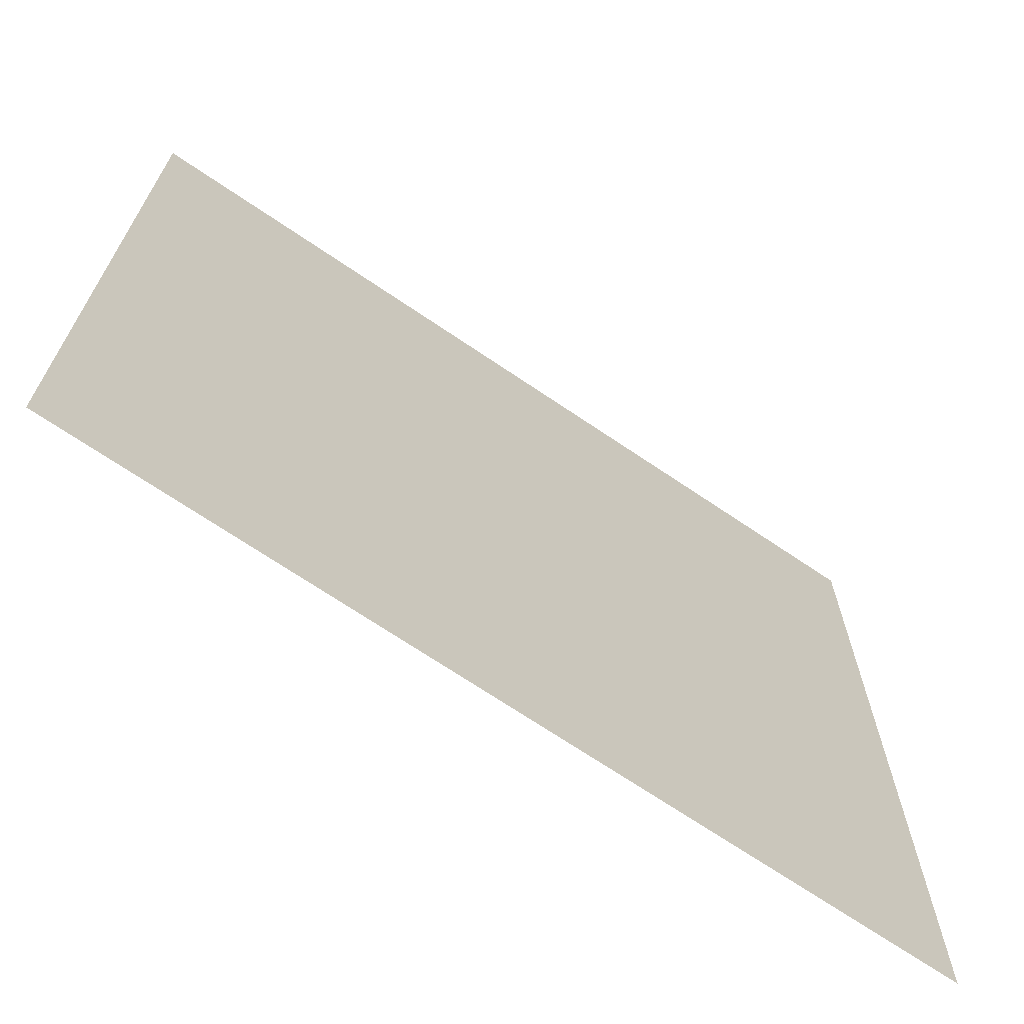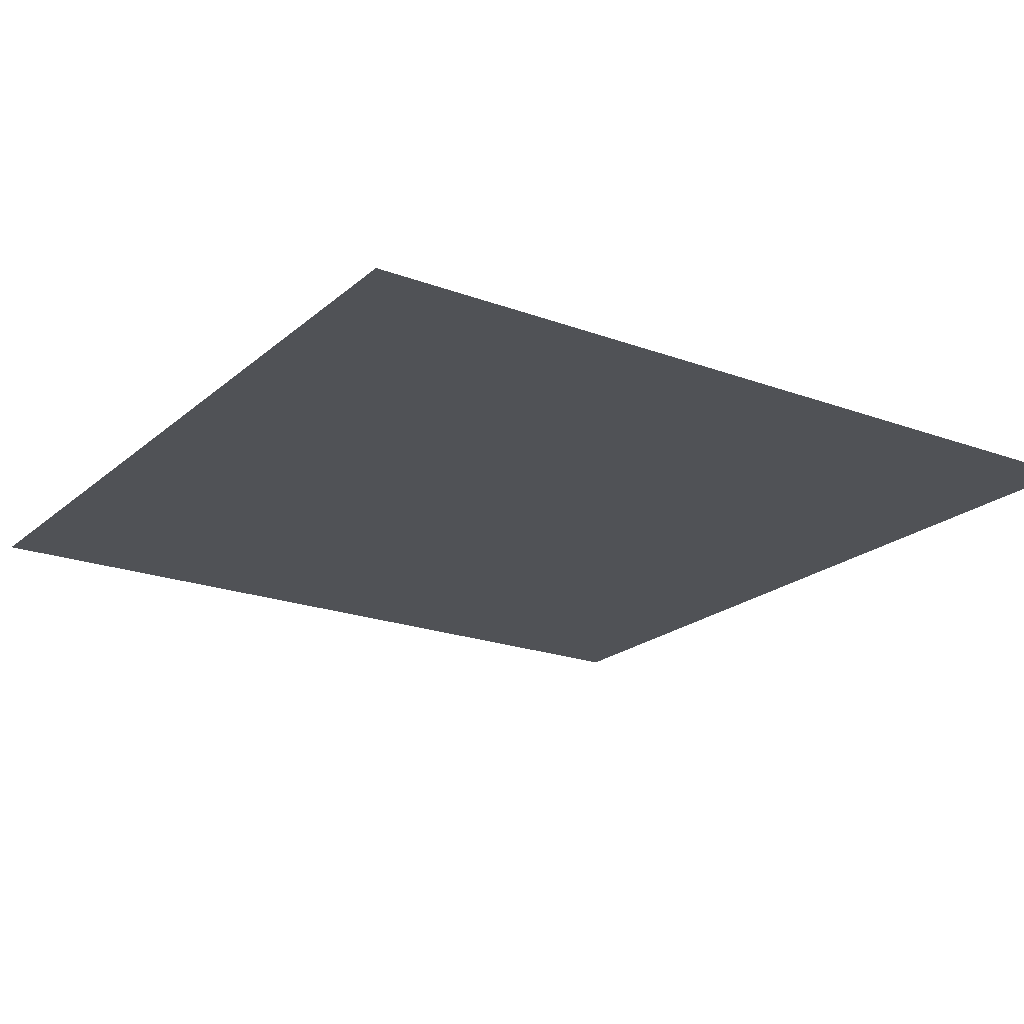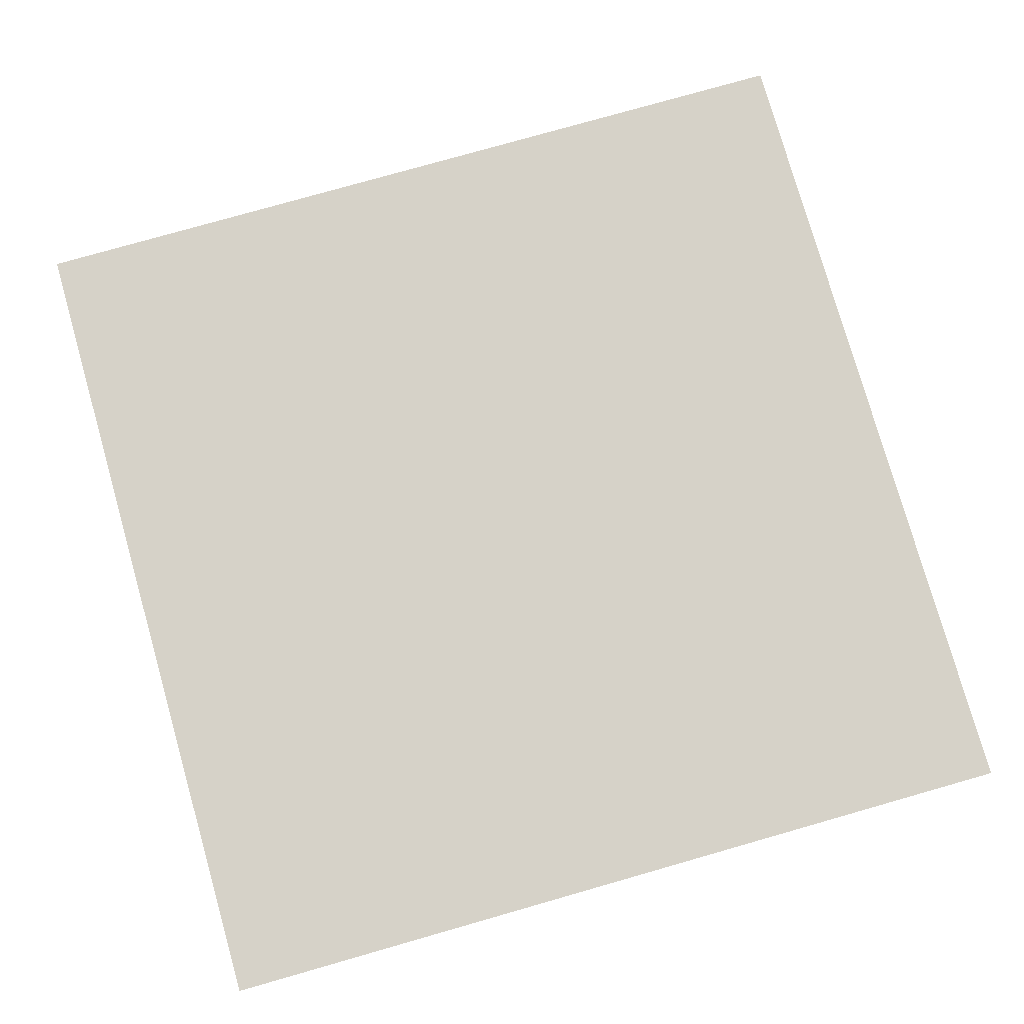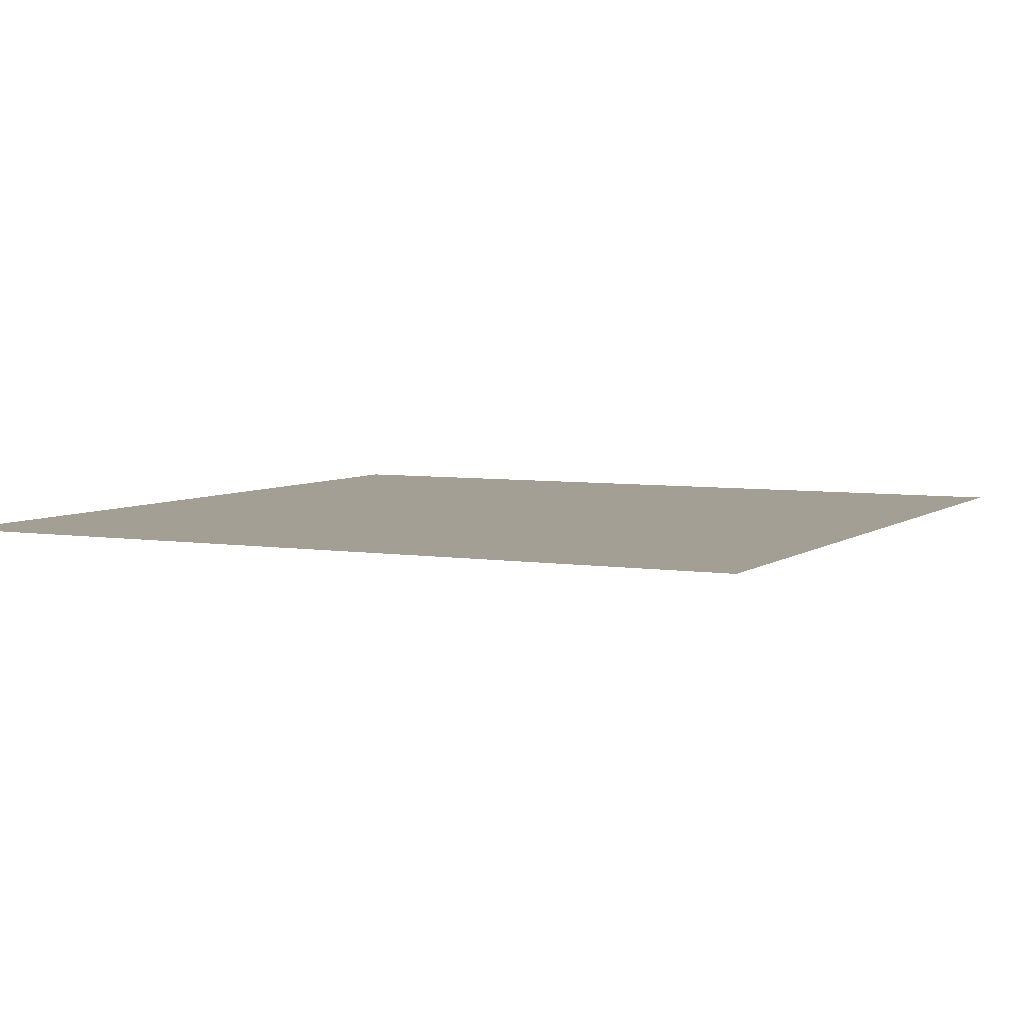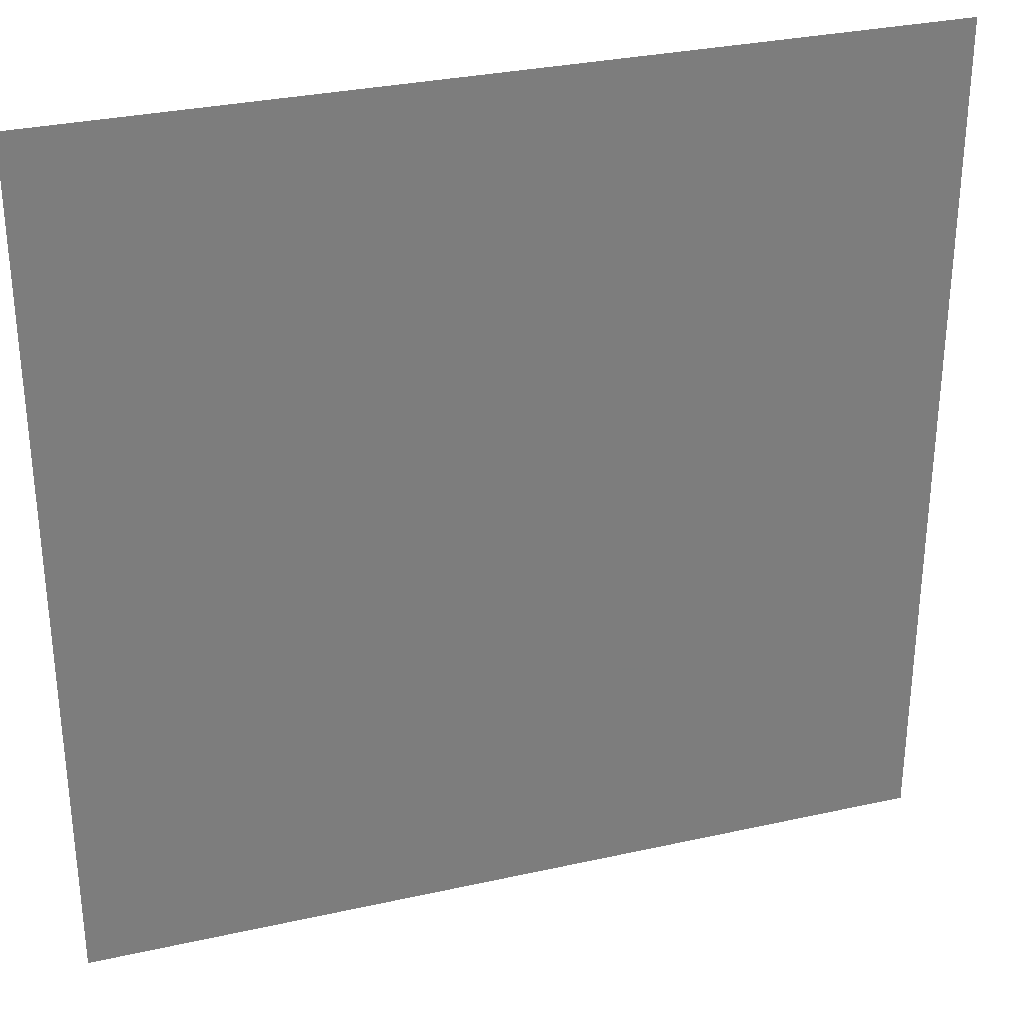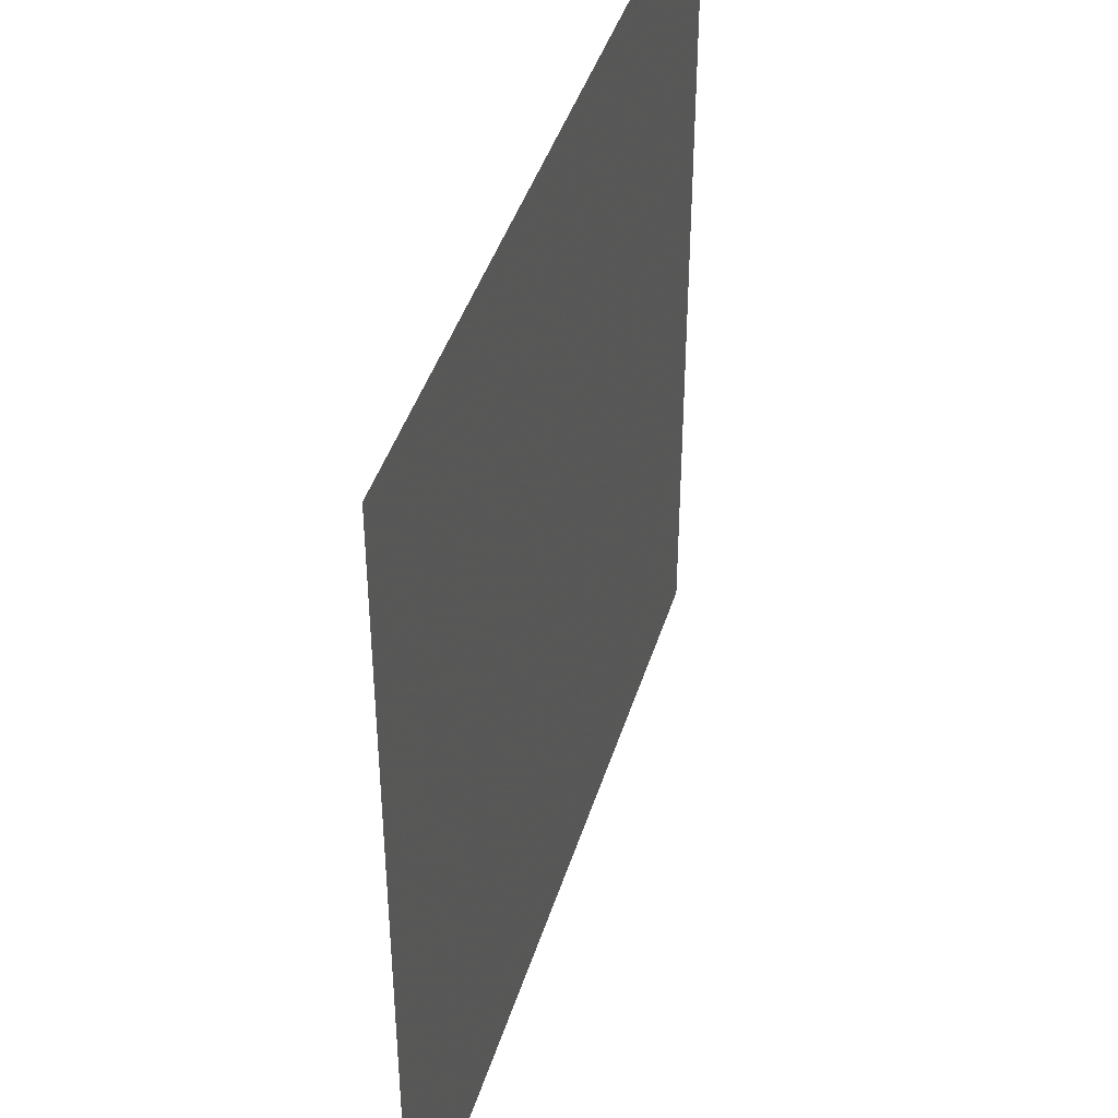
<metadata>
{"format":"obj","ext":"obj","renderer":"f3d","projection":"perspective","resolution":1024,"background":"white","views":[{"elev":-69.6,"azim":145.8,"up":"+Y"},{"elev":-20.8,"azim":-123.8,"up":"+Z"},{"elev":78.2,"azim":164.1,"up":"+Z"},{"elev":5.3,"azim":-153.5,"up":"+Z"},{"elev":31.0,"azim":-17.7,"up":"+Y"},{"elev":42.8,"azim":106.8,"up":"+Y"}]}
</metadata>
<code>
g Plane01
v -640 -512 0
v -640 -640 0
v -512 -512 0
v -512 -640 0
v -384 -512 0
v -384 -640 0
v -256 -512 0
v -256 -640 0
v -128 -512 0
v -128 -640 0
v 0 -512 0
v 0 -640 0
v 128 -512 0
v 128 -640 0
v 256 -512 0
v 256 -640 0
v 384 -512 0
v 384 -640 0
v 512 -512 0
v 512 -640 0
v 640 -512 0
v 640 -640 0
v -640 -384 0
v -512 -384 0
v -384 -384 0
v -256 -384 0
v -128 -384 0
v 0 -384 0
v 128 -384 0
v 256 -384 0
v 384 -384 0
v 512 -384 0
v 640 -384 0
v -640 -256 0
v -512 -256 0
v -384 -256 0
v -256 -256 0
v -128 -256 0
v 0 -256 0
v 128 -256 0
v 256 -256 0
v 384 -256 0
v 512 -256 0
v 640 -256 0
v -640 -128 0
v -512 -128 0
v -384 -128 0
v -256 -128 0
v -128 -128 0
v 0 -128 0
v 128 -128 0
v 256 -128 0
v 384 -128 0
v 512 -128 0
v 640 -128 0
v -640 0 0
v -512 0 0
v -384 0 0
v -256 0 0
v -128 0 0
v 0 0 0
v 128 0 0
v 256 0 0
v 384 0 0
v 512 0 0
v 640 0 0
v -640 128 0
v -512 128 0
v -384 128 0
v -256 128 0
v -128 128 0
v 0 128 0
v 128 128 0
v 256 128 0
v 384 128 0
v 512 128 0
v 640 128 0
v -640 256 0
v -512 256 0
v -384 256 0
v -256 256 0
v -128 256 0
v 0 256 0
v 128 256 0
v 256 256 0
v 384 256 0
v 512 256 0
v 640 256 0
v -640 384 0
v -512 384 0
v -384 384 0
v -256 384 0
v -128 384 0
v 0 384 0
v 128 384 0
v 256 384 0
v 384 384 0
v 512 384 0
v 640 384 0
v -640 512 0
v -512 512 0
v -384 512 0
v -256 512 0
v -128 512 0
v 0 512 0
v 128 512 0
v 256 512 0
v 384 512 0
v 512 512 0
v 640 512 0
v -640 640 0
v -512 640 0
v -384 640 0
v -256 640 0
v -128 640 0
v 0 640 0
v 128 640 0
v 256 640 0
v 384 640 0
v 512 640 0
v 640 640 0
f 1 2 3
f 4 3 2
f 3 4 5
f 6 5 4
f 5 6 7
f 8 7 6
f 7 8 9
f 10 9 8
f 9 10 11
f 12 11 10
f 11 12 13
f 14 13 12
f 13 14 15
f 16 15 14
f 15 16 17
f 18 17 16
f 17 18 19
f 20 19 18
f 19 20 21
f 22 21 20
f 23 1 24
f 3 24 1
f 24 3 25
f 5 25 3
f 25 5 26
f 7 26 5
f 26 7 27
f 9 27 7
f 27 9 28
f 11 28 9
f 28 11 29
f 13 29 11
f 29 13 30
f 15 30 13
f 30 15 31
f 17 31 15
f 31 17 32
f 19 32 17
f 32 19 33
f 21 33 19
f 34 23 35
f 24 35 23
f 35 24 36
f 25 36 24
f 36 25 37
f 26 37 25
f 37 26 38
f 27 38 26
f 38 27 39
f 28 39 27
f 39 28 40
f 29 40 28
f 40 29 41
f 30 41 29
f 41 30 42
f 31 42 30
f 42 31 43
f 32 43 31
f 43 32 44
f 33 44 32
f 45 34 46
f 35 46 34
f 46 35 47
f 36 47 35
f 47 36 48
f 37 48 36
f 48 37 49
f 38 49 37
f 49 38 50
f 39 50 38
f 50 39 51
f 40 51 39
f 51 40 52
f 41 52 40
f 52 41 53
f 42 53 41
f 53 42 54
f 43 54 42
f 54 43 55
f 44 55 43
f 56 45 57
f 46 57 45
f 57 46 58
f 47 58 46
f 58 47 59
f 48 59 47
f 59 48 60
f 49 60 48
f 60 49 61
f 50 61 49
f 61 50 62
f 51 62 50
f 62 51 63
f 52 63 51
f 63 52 64
f 53 64 52
f 64 53 65
f 54 65 53
f 65 54 66
f 55 66 54
f 67 56 68
f 57 68 56
f 68 57 69
f 58 69 57
f 69 58 70
f 59 70 58
f 70 59 71
f 60 71 59
f 71 60 72
f 61 72 60
f 72 61 73
f 62 73 61
f 73 62 74
f 63 74 62
f 74 63 75
f 64 75 63
f 75 64 76
f 65 76 64
f 76 65 77
f 66 77 65
f 78 67 79
f 68 79 67
f 79 68 80
f 69 80 68
f 80 69 81
f 70 81 69
f 81 70 82
f 71 82 70
f 82 71 83
f 72 83 71
f 83 72 84
f 73 84 72
f 84 73 85
f 74 85 73
f 85 74 86
f 75 86 74
f 86 75 87
f 76 87 75
f 87 76 88
f 77 88 76
f 89 78 90
f 79 90 78
f 90 79 91
f 80 91 79
f 91 80 92
f 81 92 80
f 92 81 93
f 82 93 81
f 93 82 94
f 83 94 82
f 94 83 95
f 84 95 83
f 95 84 96
f 85 96 84
f 96 85 97
f 86 97 85
f 97 86 98
f 87 98 86
f 98 87 99
f 88 99 87
f 100 89 101
f 90 101 89
f 101 90 102
f 91 102 90
f 102 91 103
f 92 103 91
f 103 92 104
f 93 104 92
f 104 93 105
f 94 105 93
f 105 94 106
f 95 106 94
f 106 95 107
f 96 107 95
f 107 96 108
f 97 108 96
f 108 97 109
f 98 109 97
f 109 98 110
f 99 110 98
f 111 100 112
f 101 112 100
f 112 101 113
f 102 113 101
f 113 102 114
f 103 114 102
f 114 103 115
f 104 115 103
f 115 104 116
f 105 116 104
f 116 105 117
f 106 117 105
f 117 106 118
f 107 118 106
f 118 107 119
f 108 119 107
f 119 108 120
f 109 120 108
f 120 109 121
f 110 121 109

</code>
